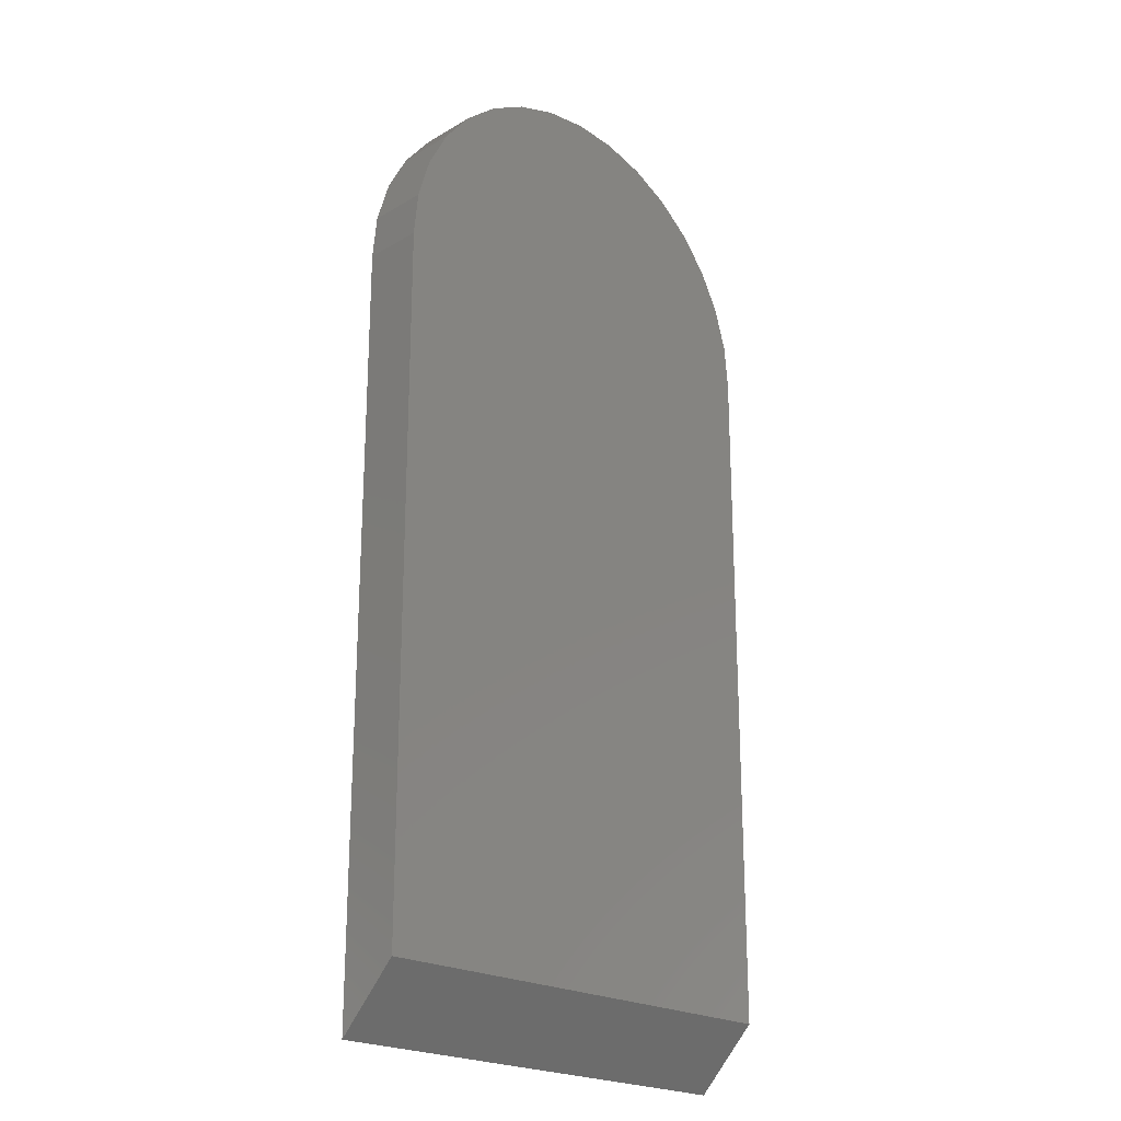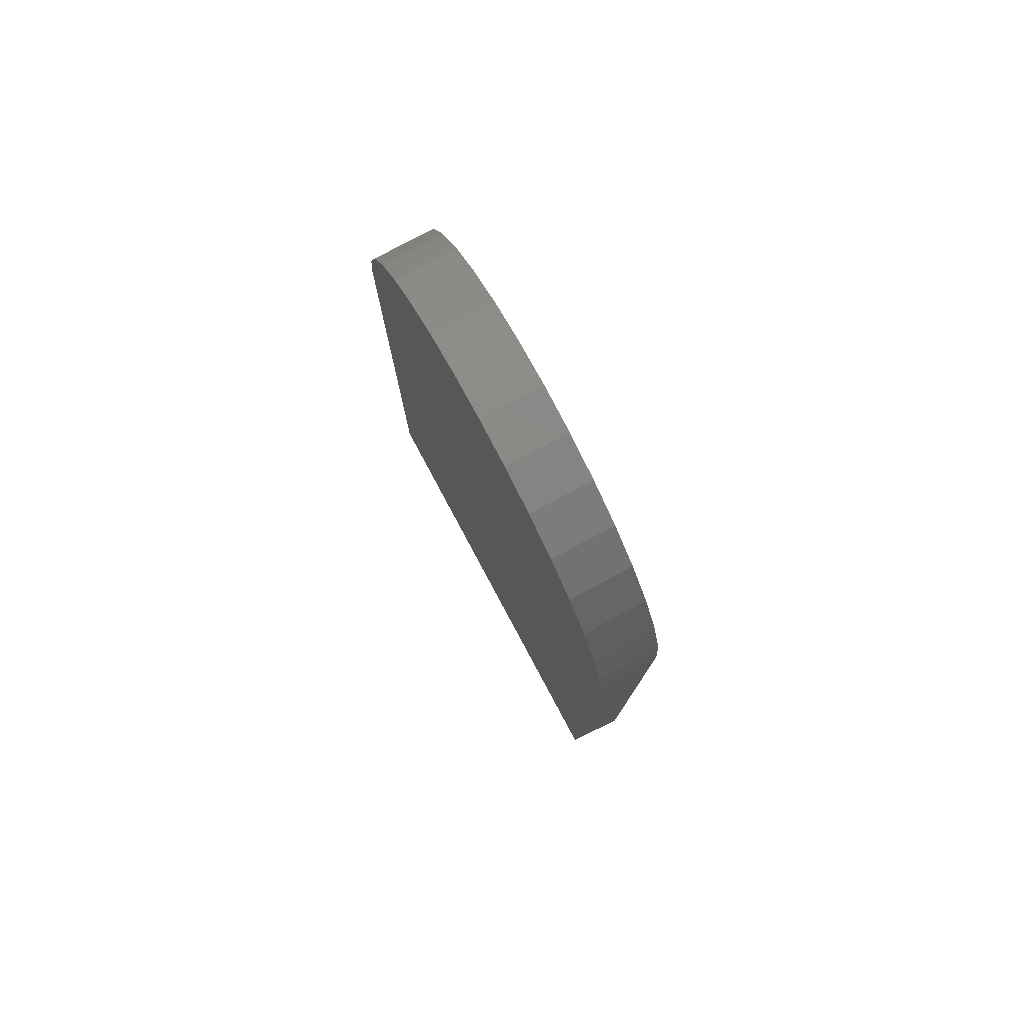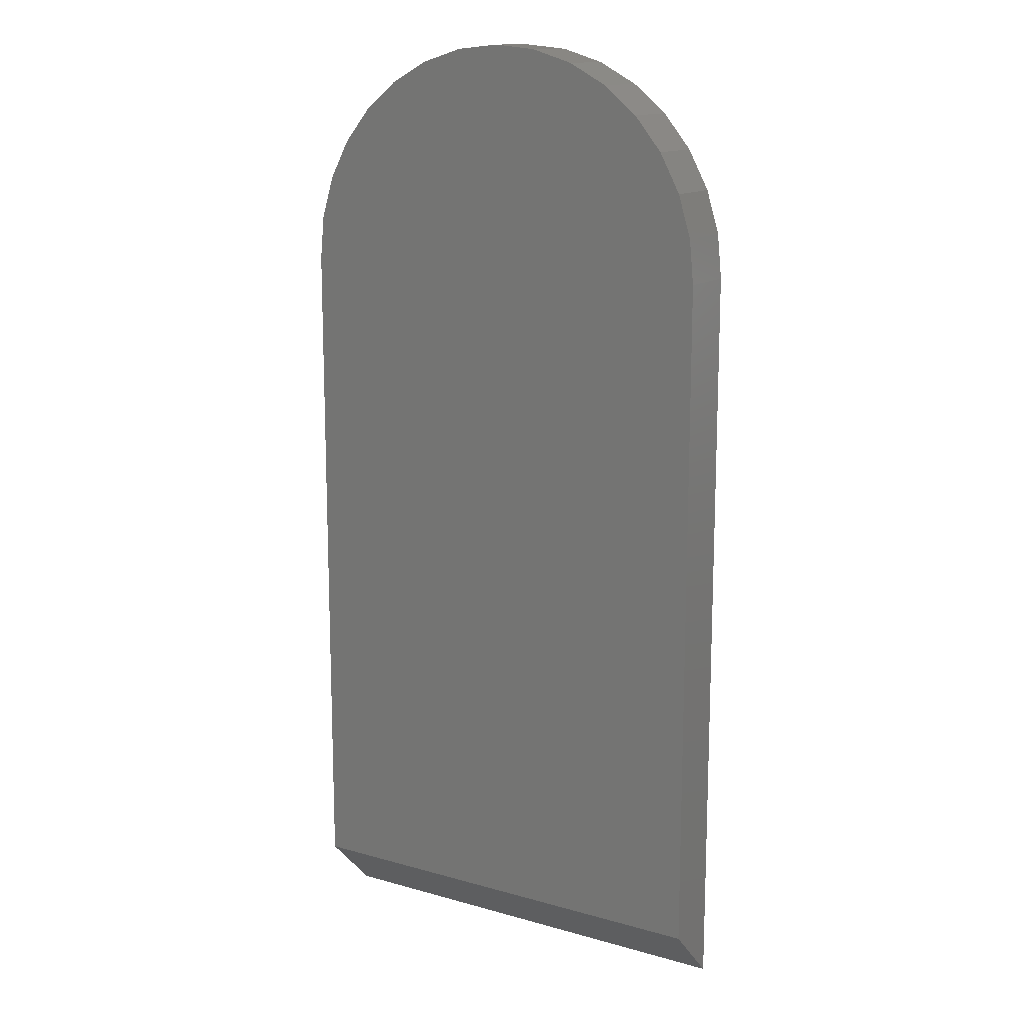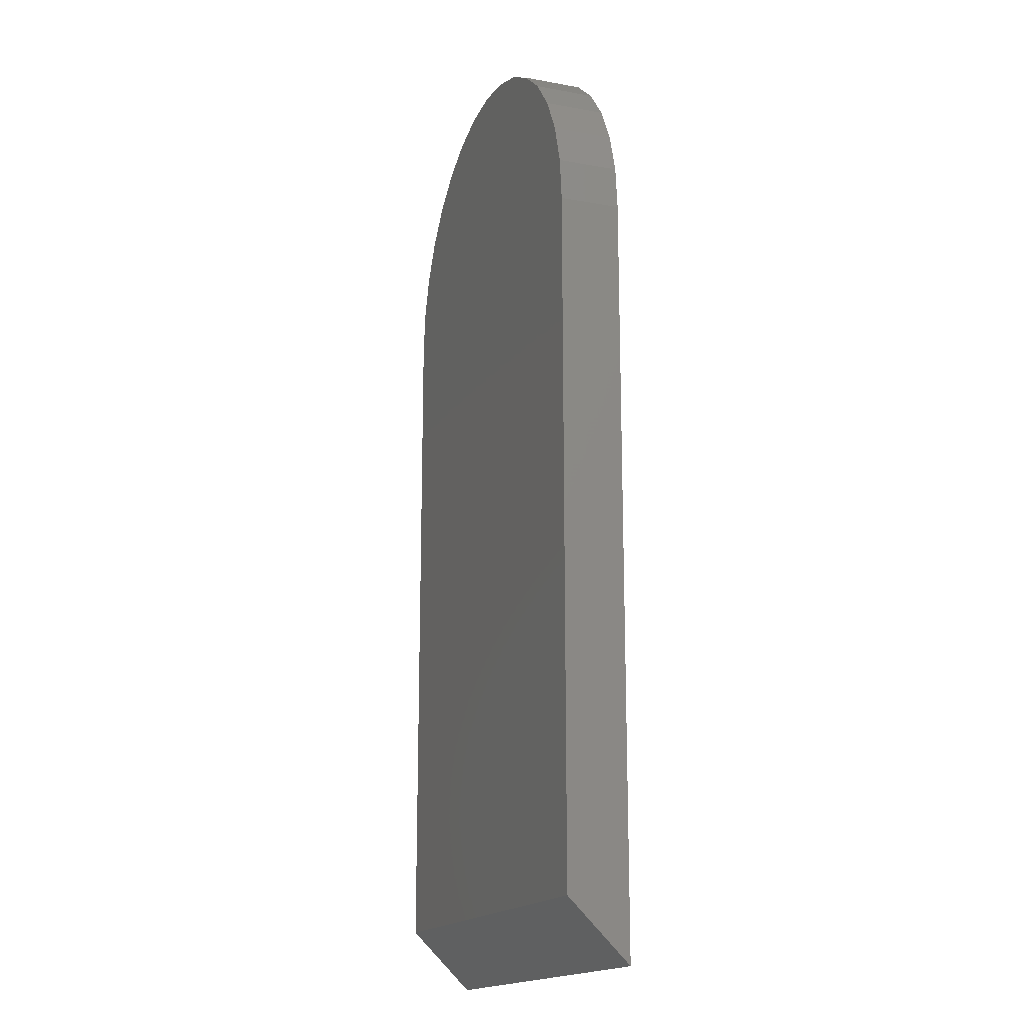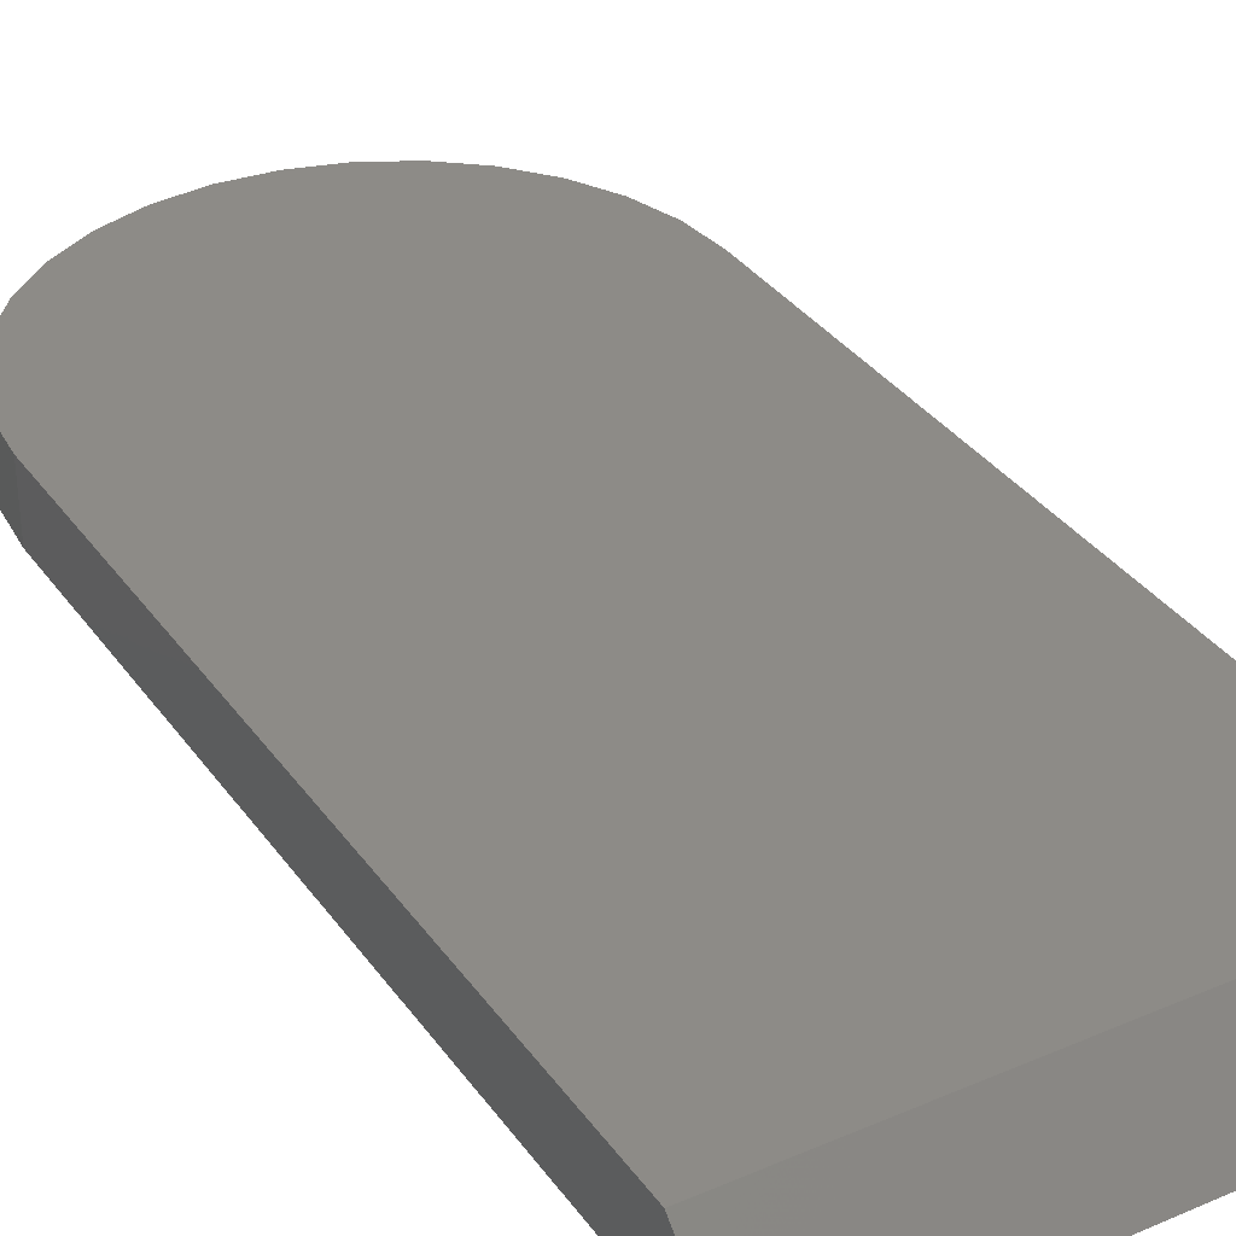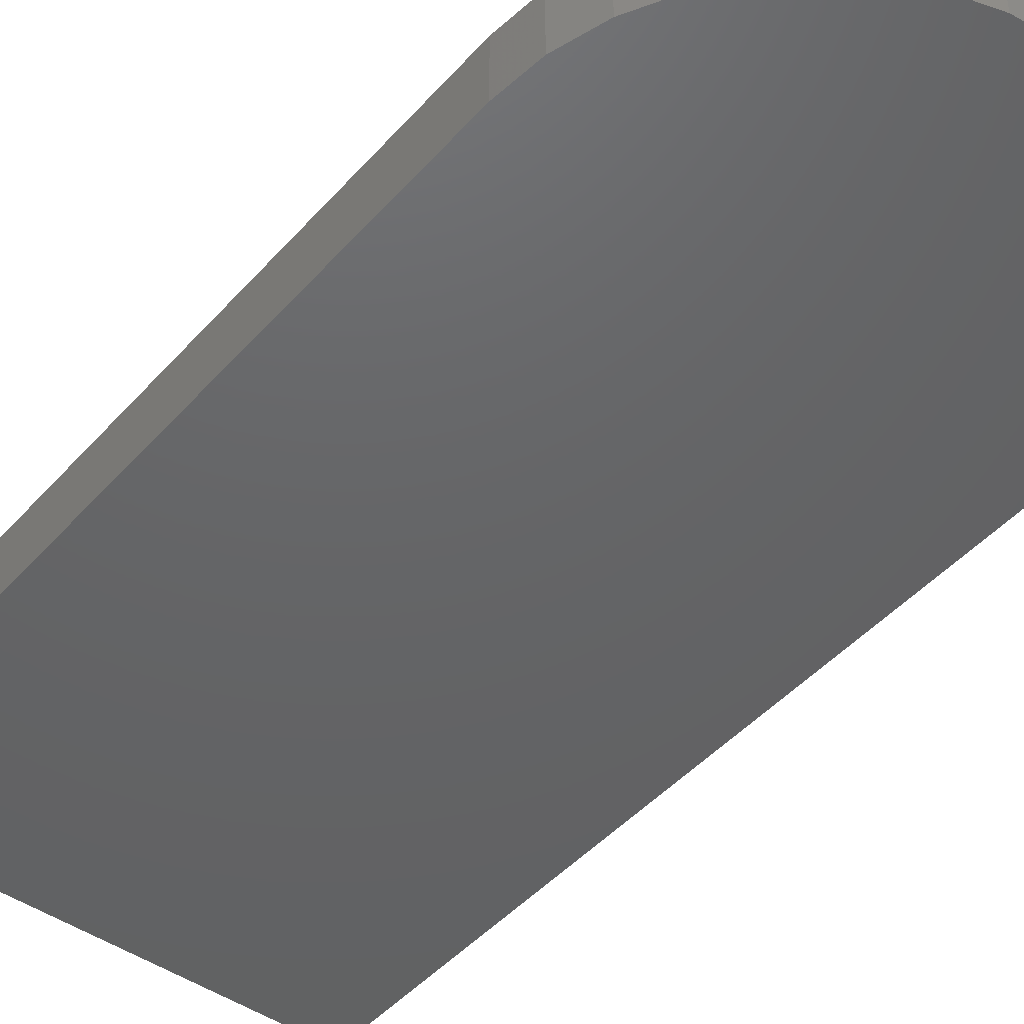
<metadata>
{"format":"stl","ext":"stl","renderer":"f3d","projection":"perspective","resolution":1024,"background":"white","views":[{"elev":-22.3,"azim":135.3,"up":"+Z"},{"elev":79.3,"azim":-118.2,"up":"+Z"},{"elev":13.8,"azim":-147.9,"up":"+Z"},{"elev":-16.7,"azim":-110.3,"up":"+Z"},{"elev":34.3,"azim":149.8,"up":"+Y"},{"elev":-45.7,"azim":-38.7,"up":"+Y"}]}
</metadata>
<code>
# stl→obj: 38 verts, 72 faces
v 0.1737 0 0.75
v 0.2076 0 0.7467
v 0.1398 0 0.7467
v 0.1072 0 0.7368
v 0.2402 0 0.7368
v 0.2702 0 0.7207
v 0.07719 0 0.7207
v 0.2965 0 0.6991
v 0.05087 0 0.6991
v 0.3181 0 0.6728
v 0.02927 0 0.6728
v 0.3341 0 0.6428
v 0.01322 0 0.6428
v 0.344 0 0.6102
v 0.003337 0 0.6102
v 0.3474 0 0.5763
v 2.776e-17 0 0.5763
v 0.3474 0 0.04688
v 2.87e-18 0 0.04688
v 2.776e-17 -0.04688 0.5763
v 0 -0.04688 0
v 0.3474 -0.04688 -2.127e-17
v 0.3474 -0.04688 0.5763
v 0.1398 -0.04688 0.7467
v 0.2076 -0.04688 0.7467
v 0.1737 -0.04688 0.75
v 0.1072 -0.04688 0.7368
v 0.003337 -0.04688 0.6102
v 0.344 -0.04688 0.6102
v 0.01322 -0.04688 0.6428
v 0.3341 -0.04688 0.6428
v 0.02927 -0.04688 0.6728
v 0.3181 -0.04688 0.6728
v 0.05087 -0.04688 0.6991
v 0.2965 -0.04688 0.6991
v 0.07719 -0.04688 0.7207
v 0.2702 -0.04688 0.7207
v 0.2402 -0.04688 0.7368
f 1 2 3
f 4 3 2
f 2 5 4
f 4 5 6
f 4 6 7
f 7 6 8
f 7 8 9
f 9 8 10
f 9 10 11
f 11 10 12
f 11 12 13
f 13 12 14
f 13 14 15
f 15 14 16
f 15 16 17
f 17 16 18
f 17 18 19
f 20 17 21
f 21 17 19
f 22 18 23
f 23 18 16
f 24 25 26
f 25 24 27
f 21 22 20
f 20 22 23
f 20 23 28
f 28 23 29
f 28 29 30
f 30 29 31
f 30 31 32
f 32 31 33
f 32 33 34
f 34 33 35
f 34 35 36
f 36 35 37
f 36 37 27
f 27 37 38
f 27 38 25
f 21 19 22
f 22 19 18
f 17 20 15
f 15 20 28
f 15 28 13
f 13 28 30
f 13 30 11
f 11 30 32
f 11 32 9
f 9 32 34
f 9 34 7
f 7 34 36
f 7 36 4
f 4 36 27
f 4 27 3
f 3 27 24
f 3 24 1
f 1 24 26
f 1 26 2
f 2 26 25
f 2 25 5
f 5 25 38
f 5 38 6
f 6 38 37
f 6 37 8
f 8 37 35
f 8 35 10
f 10 35 33
f 10 33 12
f 12 33 31
f 12 31 14
f 14 31 29
f 14 29 16
f 16 29 23

</code>
